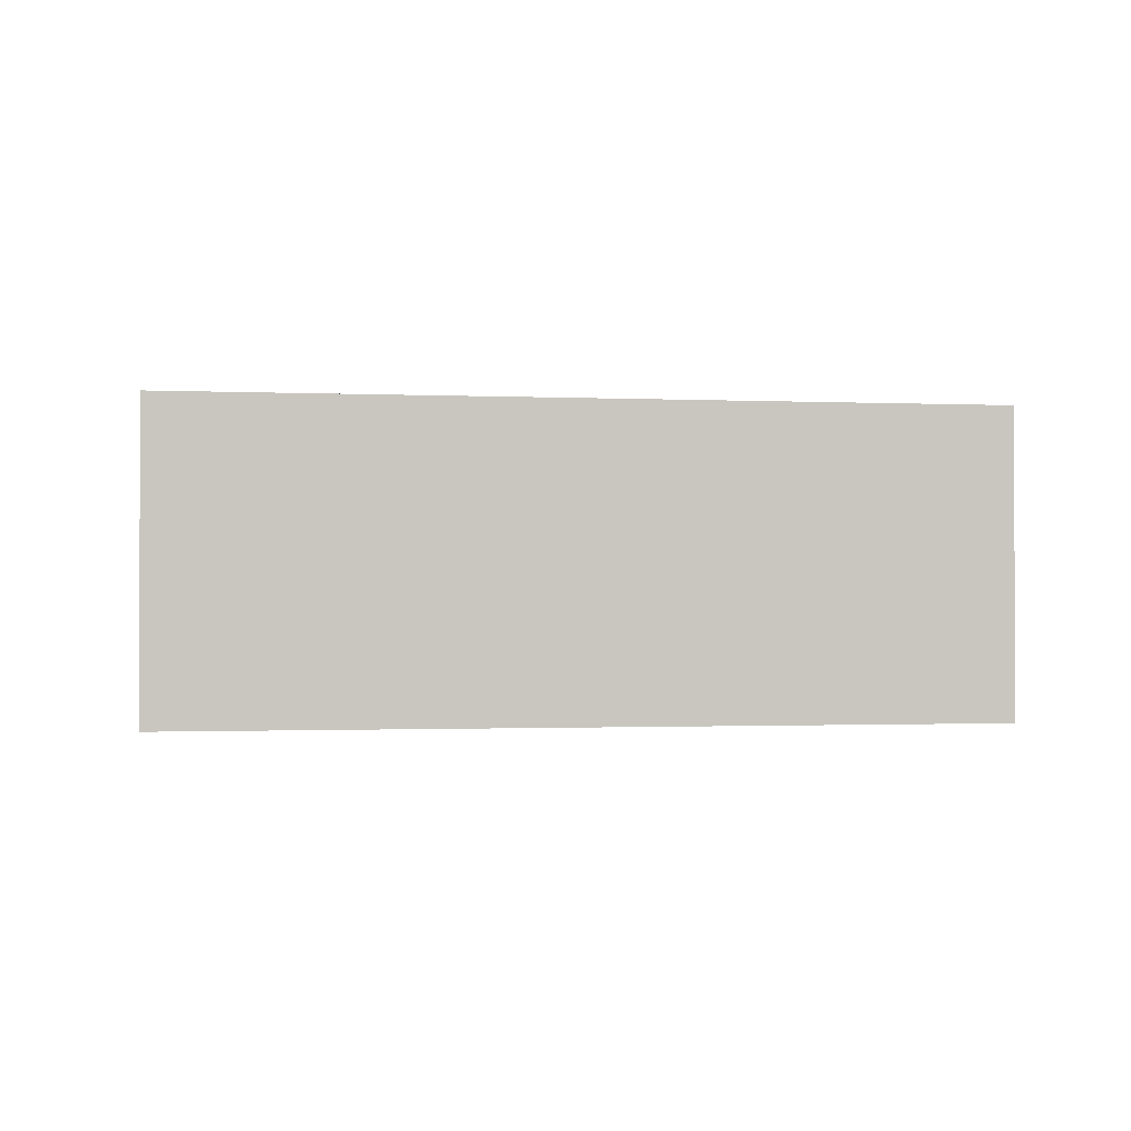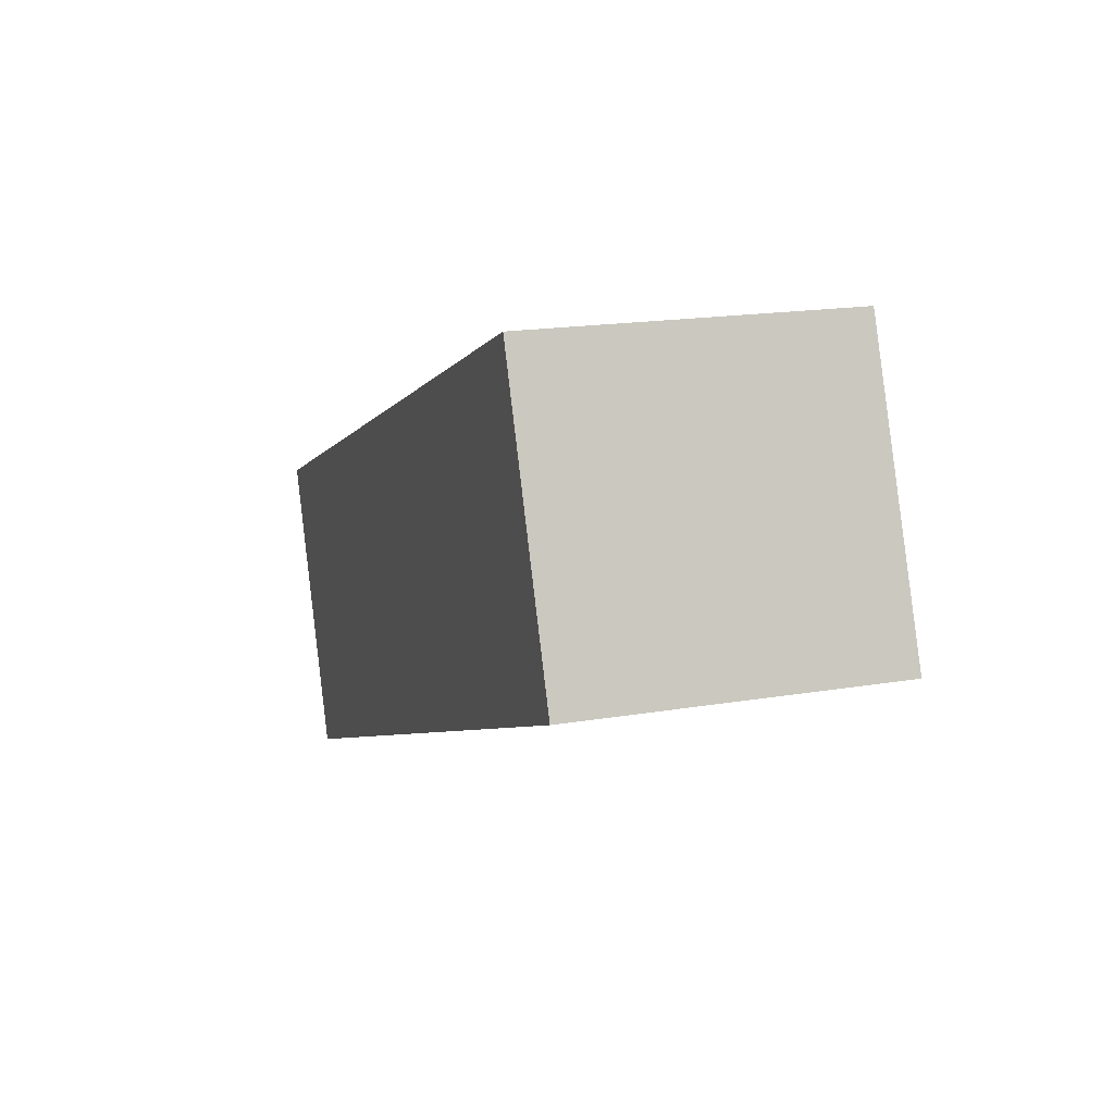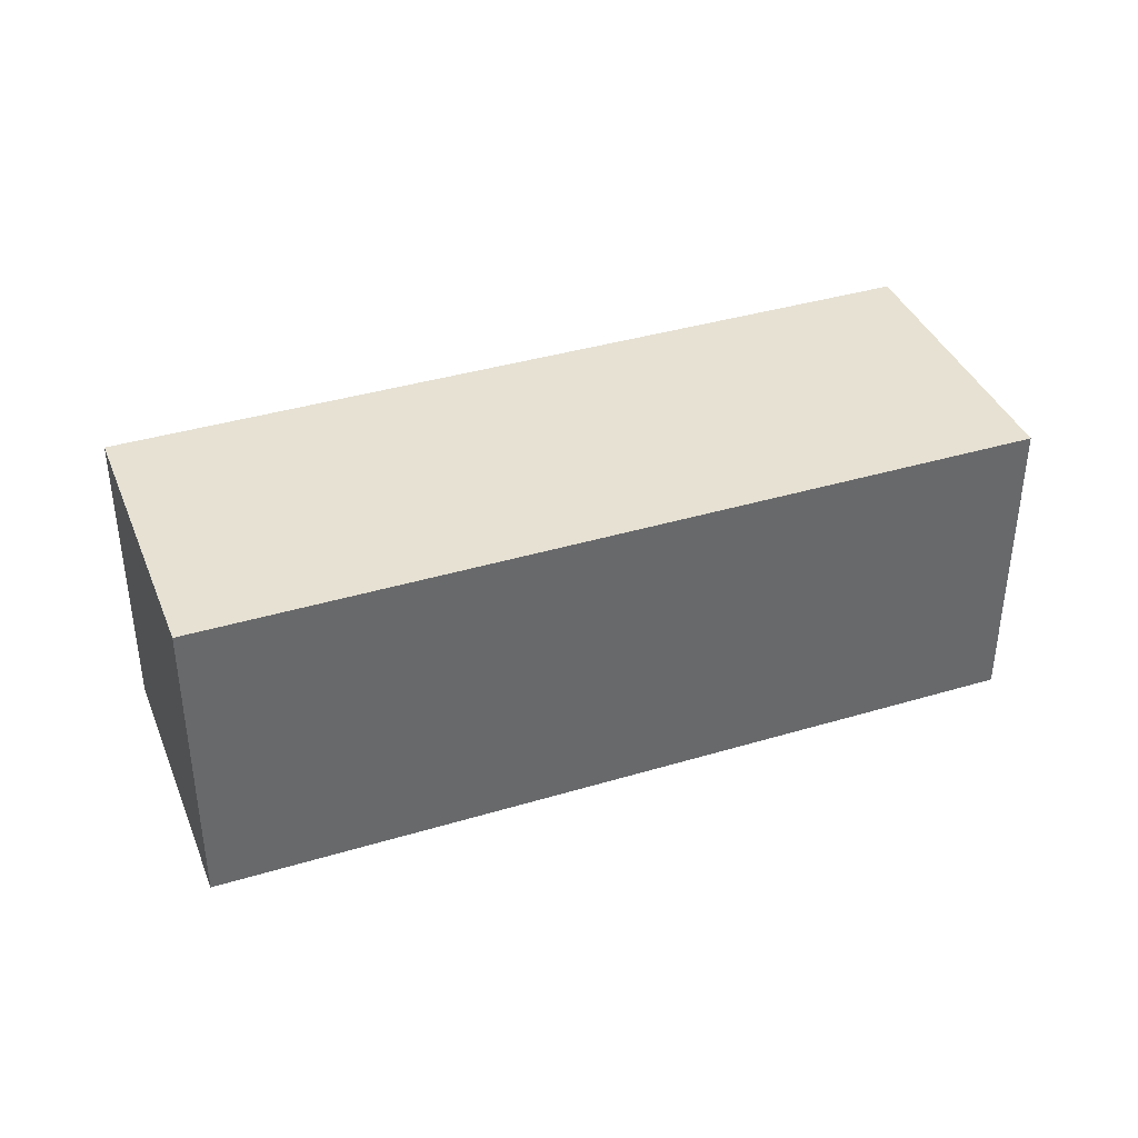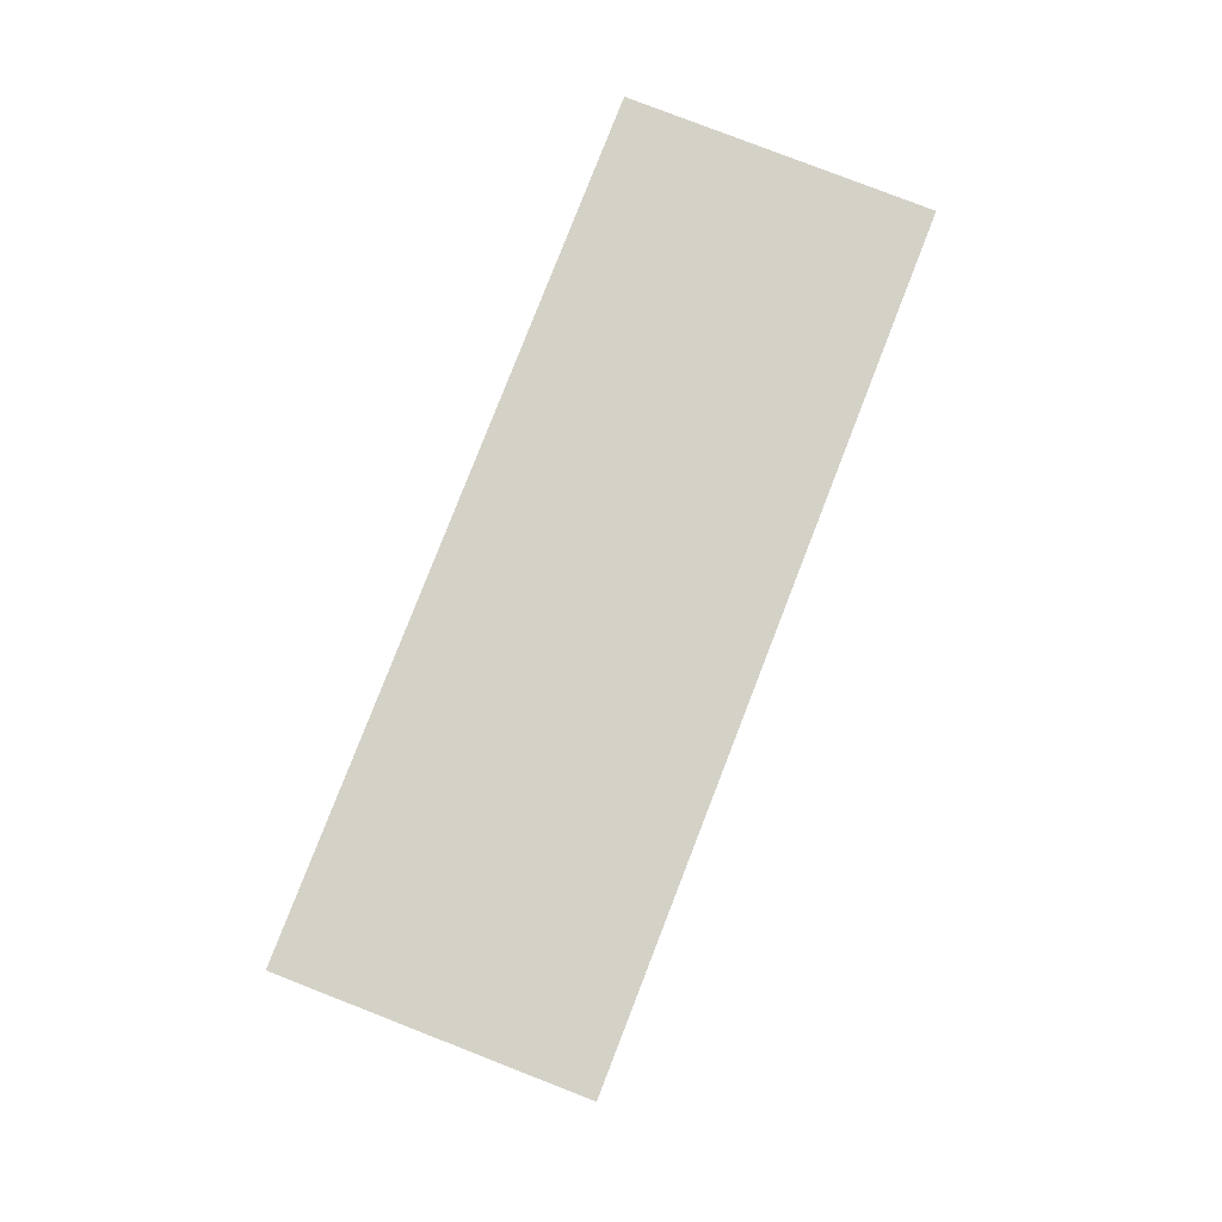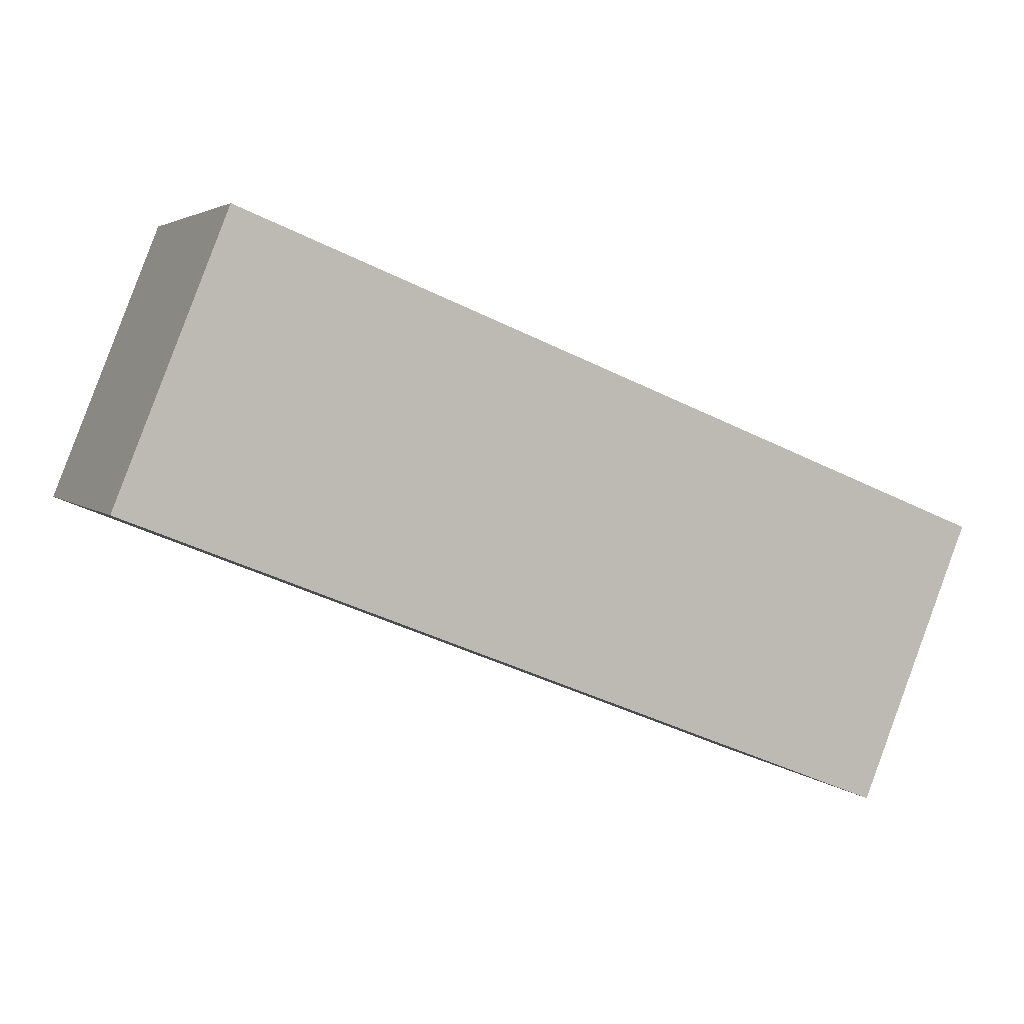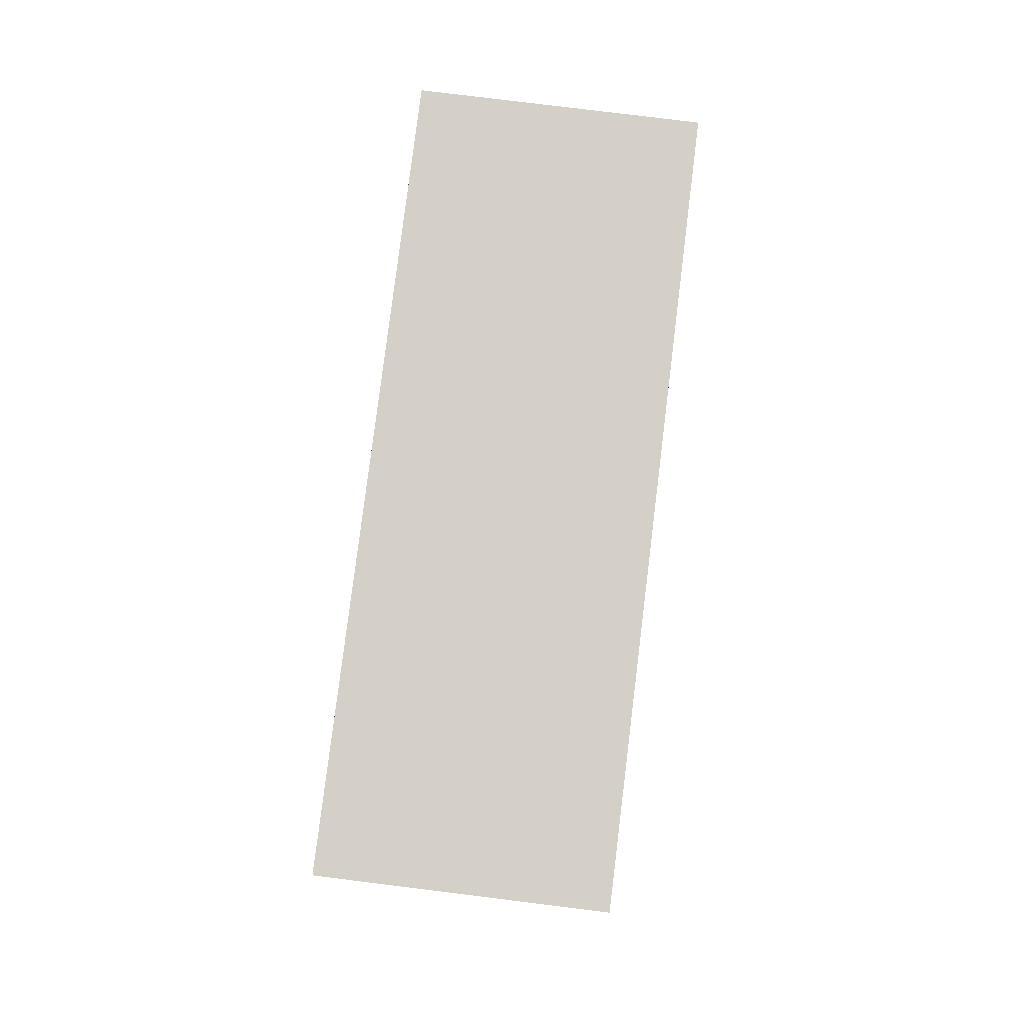
<metadata>
{"format":"obj","ext":"obj","renderer":"f3d","projection":"perspective","resolution":1024,"background":"white","views":[{"elev":-1.1,"azim":-168.0,"up":"+Y"},{"elev":17.6,"azim":-108.6,"up":"+Z"},{"elev":38.7,"azim":1.2,"up":"+Y"},{"elev":79.8,"azim":133.1,"up":"+Y"},{"elev":3.7,"azim":-21.6,"up":"+Z"},{"elev":79.9,"azim":-61.1,"up":"+Y"}]}
</metadata>
<code>
v  0 2.275 1.393e-16
v  6.516 2.275 -0.248
v  5.698 2.275 -2.287
v  0.818 2.275 2.038
v  5.698 1.4e-16 -2.287
v  0 0 0
v  0.818 -1.248e-16 2.038
v  6.516 1.519e-17 -0.248
g defaultobject
f 1 2 3
f 2 1 4
f 5 1 3
f 1 5 6
f 6 4 1
f 4 6 7
f 7 2 4
f 2 7 8
f 8 3 2
f 3 8 5
f 8 6 5
f 6 8 7

</code>
